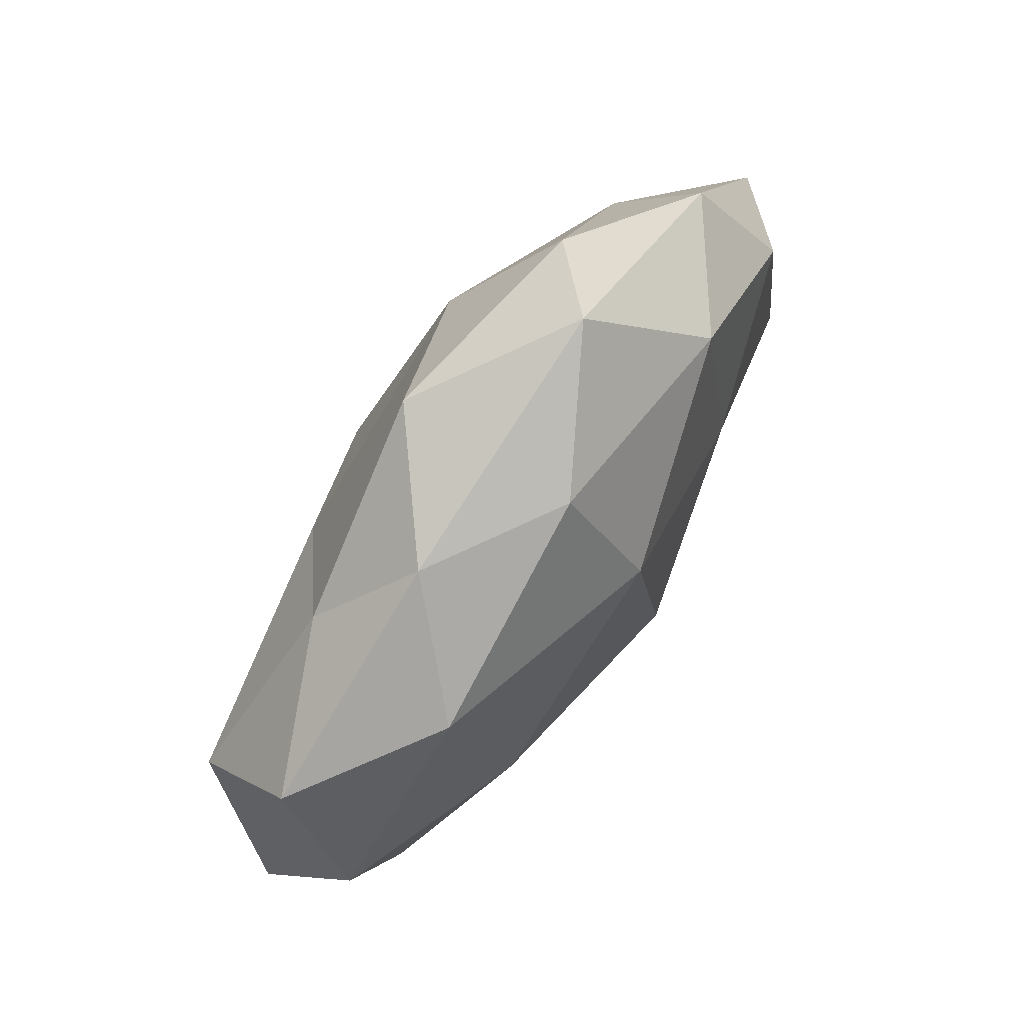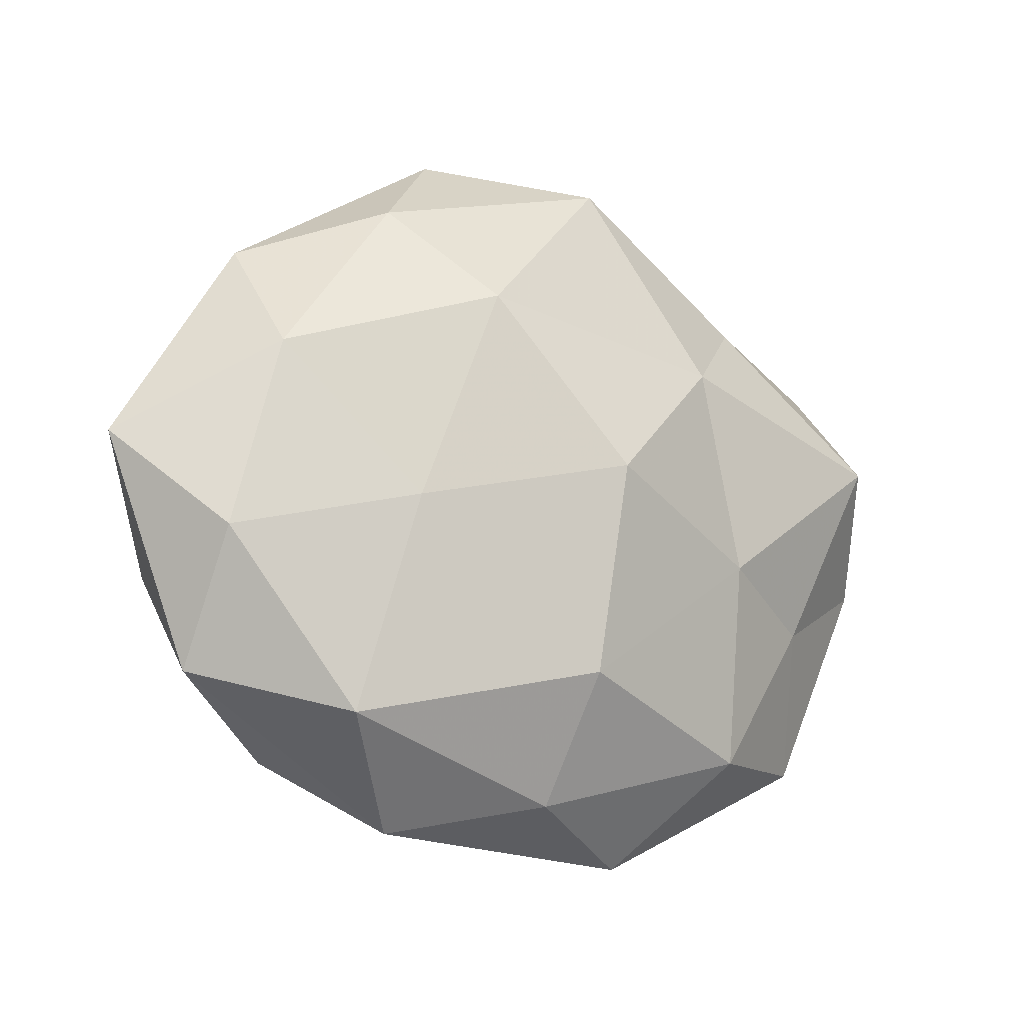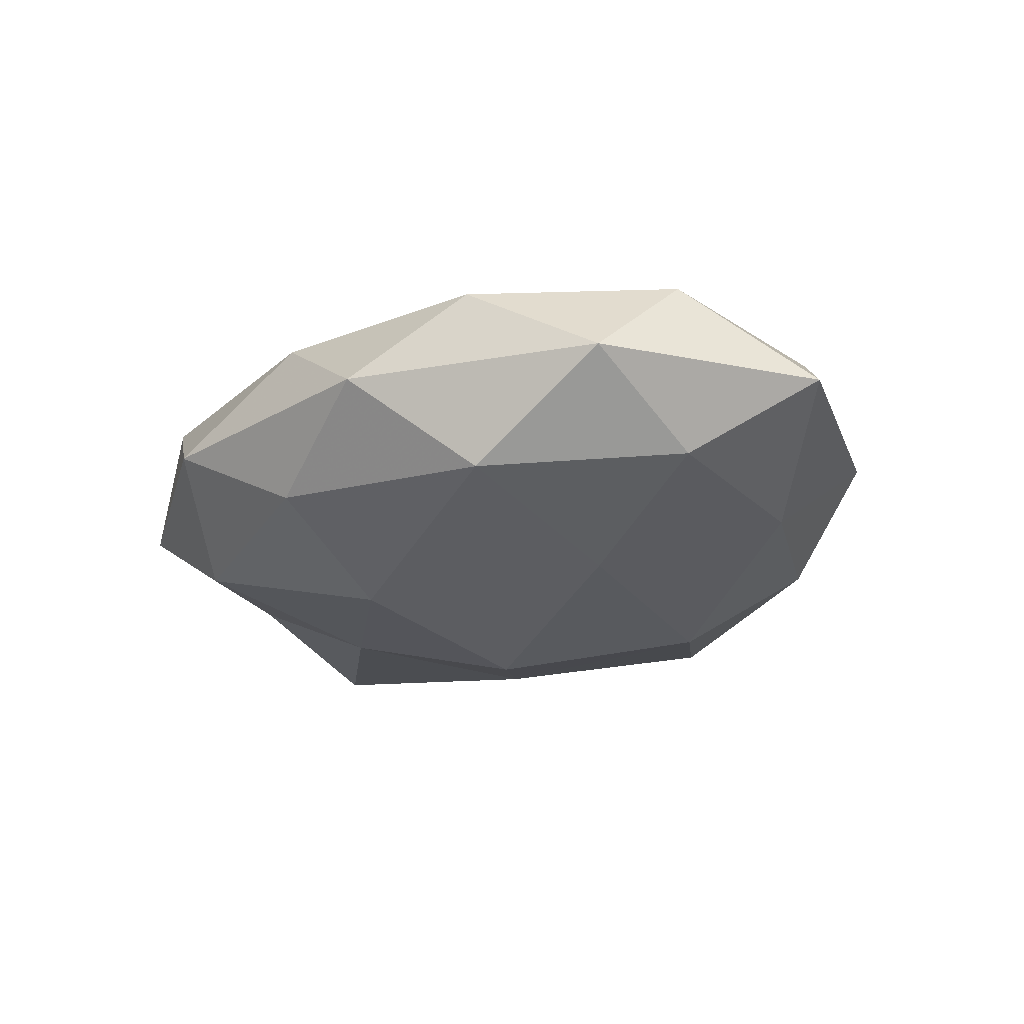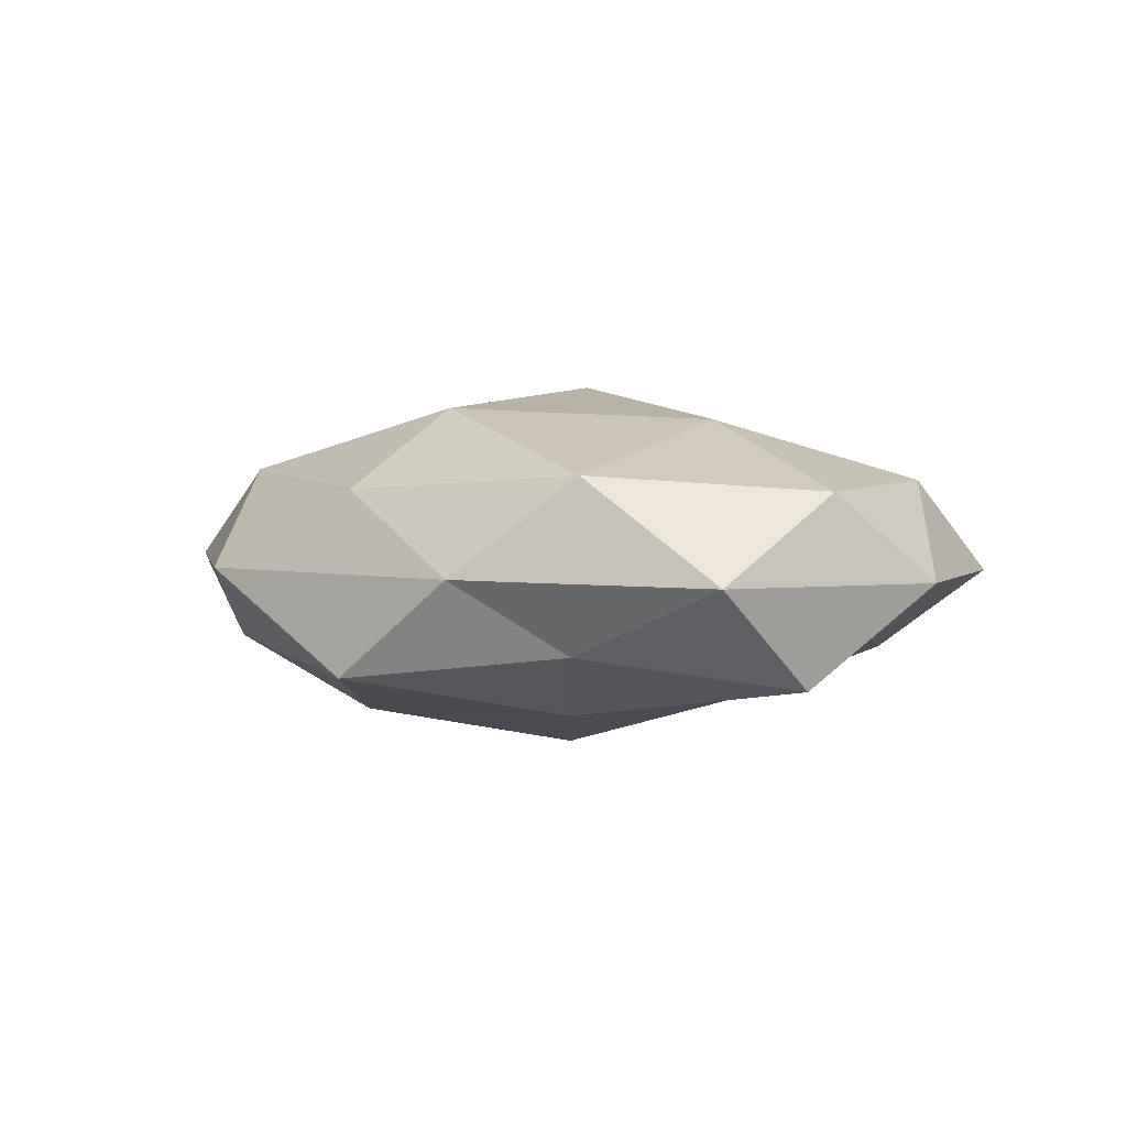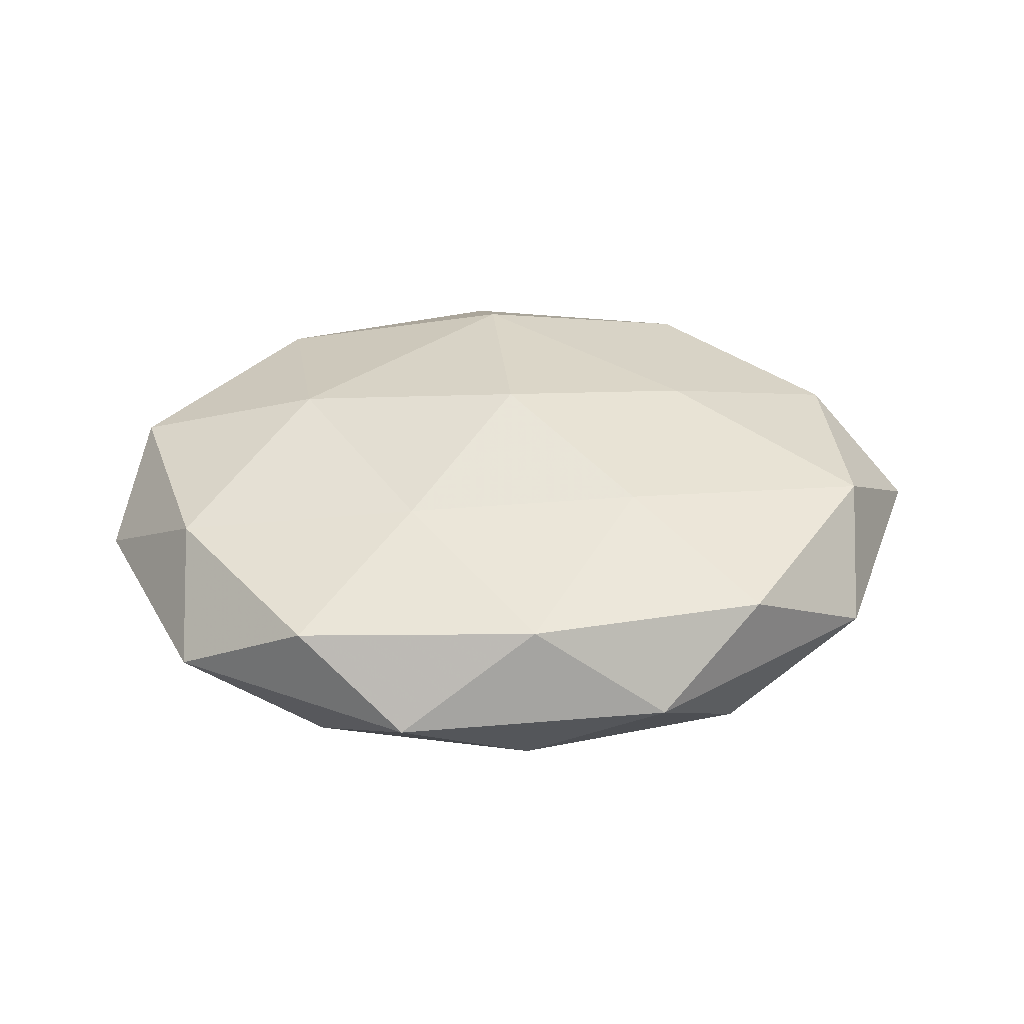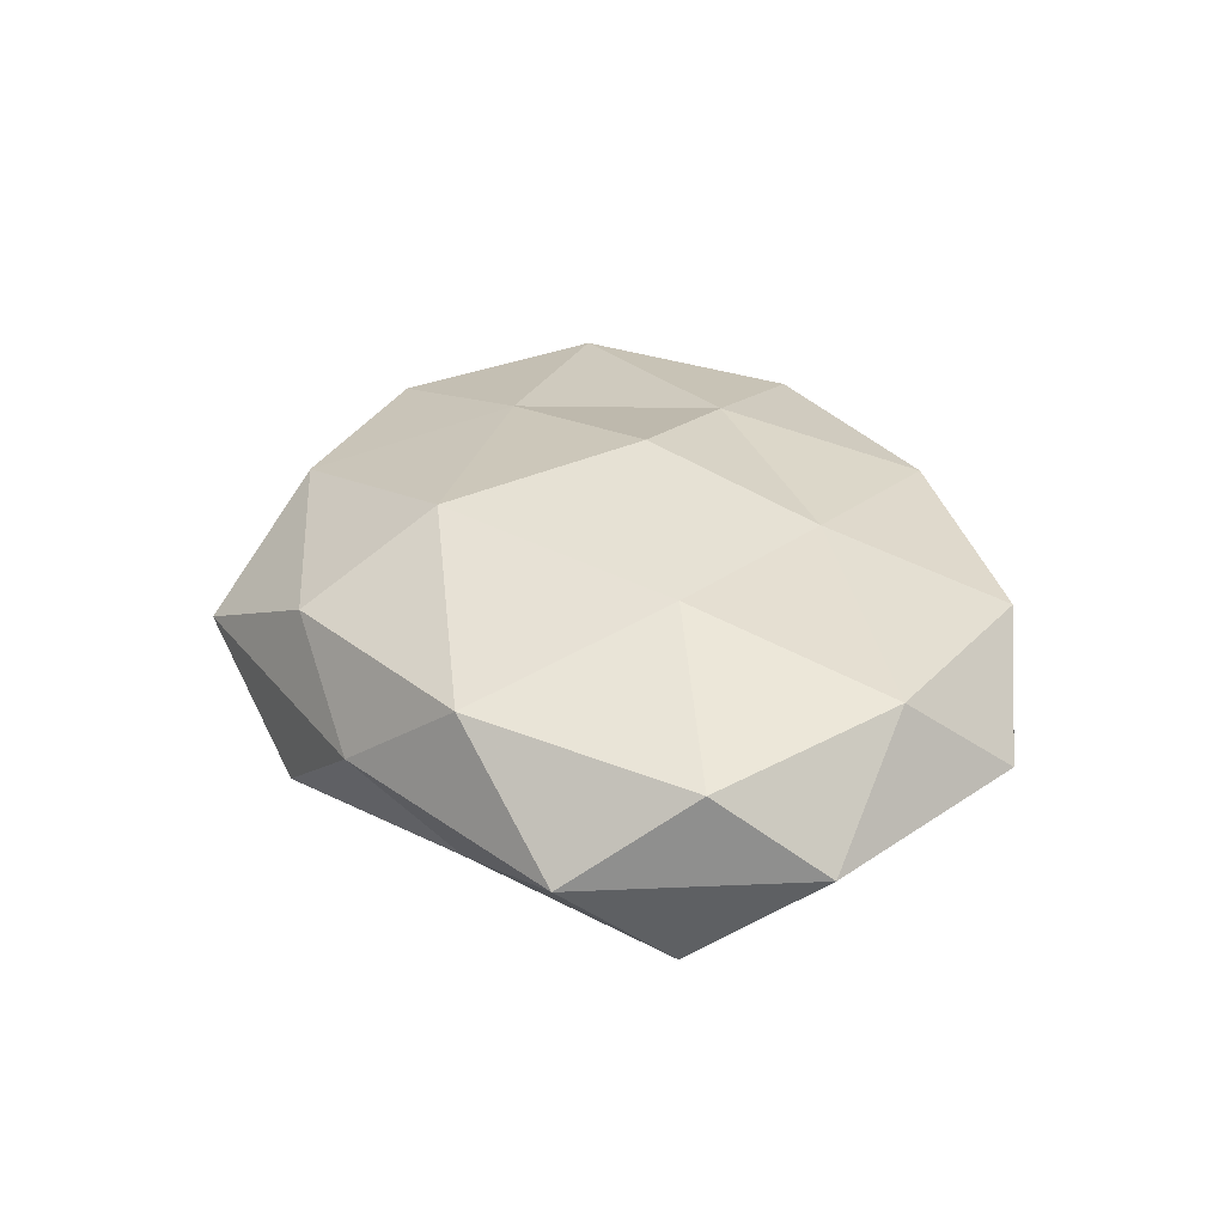
<metadata>
{"format":"obj","ext":"obj","renderer":"f3d","projection":"perspective","resolution":1024,"background":"white","views":[{"elev":75.4,"azim":-56.3,"up":"+Y"},{"elev":-15.1,"azim":148.0,"up":"+Y"},{"elev":-22.8,"azim":48.9,"up":"+Z"},{"elev":3.3,"azim":-134.0,"up":"+Z"},{"elev":36.8,"azim":-1.5,"up":"+Z"},{"elev":32.2,"azim":-108.8,"up":"+Z"}]}
</metadata>
<code>
v 0.001877 -0.03884 -0.009776
v -0.018 0.01808 -0.01723
v -0.001559 0.001956 -0.02336
v 0.0315 -0.03334 0.009834
v -0.02407 -0.006754 -0.01627
v -0.05037 0.008379 0.009943
v 0.04528 -0.008886 -0.009348
v 0.0006381 -0.003144 0.02239
v 0.01632 -0.0185 0.01619
v 0.02418 0.005746 0.0167
v 0.0469 -0.0114 0.01216
v 0.0248 0.03454 -0.009202
v 0.01917 -0.0423 -0.0002579
v -0.02523 -0.03159 -0.01169
v -0.03048 0.02878 0.01176
v -0.04278 -0.01671 0.01079
v -0.0127 -0.01964 0.01526
v 0.05685 0.003176 0.0003872
v -0.04819 0.01023 -0.01251
v 0.04558 0.014 0.01016
v 0.002751 -0.03954 0.01077
v 0.04624 -0.02489 9.641e-05
v 0.02523 0.03142 0.01185
v -0.001284 0.02235 0.01952
v 0.01443 0.02242 -0.01879
v -0.003938 0.04194 -0.01205
v -0.055 -0.004261 -0.0006157
v 0.01414 0.04651 0.0003344
v -0.02711 0.00287 0.01811
v 0.0003935 -0.02352 -0.01968
v 0.02365 -0.0038 -0.01661
v -0.01411 -0.04482 -0.0005585
v -0.04763 0.02389 -0.0003519
v -0.03876 -0.01282 -0.008689
v 0.04132 0.02882 0.0004387
v 0.0395 0.01453 -0.01043
v -0.02685 -0.03743 0.009369
v -0.002862 0.0392 0.009935
v -0.01882 0.03841 -3.46e-06
v 0.02954 -0.03 -0.01199
v -0.04281 -0.03051 -0.0006999
v -0.0284 0.028 -0.008845
f 2 3 5
f 8 9 10
f 9 4 11
f 9 11 10
f 17 9 8
f 2 5 19
f 10 11 20
f 18 20 11
f 21 4 9
f 21 13 4
f 21 9 17
f 22 11 4
f 4 13 22
f 7 18 22
f 18 11 22
f 20 23 10
f 10 24 8
f 23 24 10
f 25 3 2
f 25 2 26
f 12 25 26
f 16 6 27
f 12 26 28
f 6 29 15
f 16 29 6
f 17 8 29
f 17 29 16
f 29 8 24
f 29 24 15
f 30 5 3
f 1 14 30
f 14 5 30
f 25 31 3
f 3 31 30
f 32 1 13
f 32 14 1
f 32 13 21
f 15 33 6
f 27 6 33
f 27 33 19
f 14 34 5
f 19 5 34
f 34 27 19
f 35 20 18
f 35 23 20
f 12 28 35
f 28 23 35
f 36 18 7
f 12 36 25
f 36 7 31
f 36 31 25
f 12 35 36
f 35 18 36
f 37 17 16
f 37 21 17
f 37 32 21
f 15 24 38
f 23 38 24
f 28 38 23
f 26 39 28
f 39 33 15
f 38 39 15
f 28 39 38
f 13 1 40
f 22 40 7
f 13 40 22
f 30 40 1
f 31 7 40
f 31 40 30
f 16 27 41
f 41 14 32
f 41 34 14
f 41 27 34
f 37 16 41
f 37 41 32
f 42 2 19
f 26 2 42
f 19 33 42
f 26 42 39
f 39 42 33

</code>
